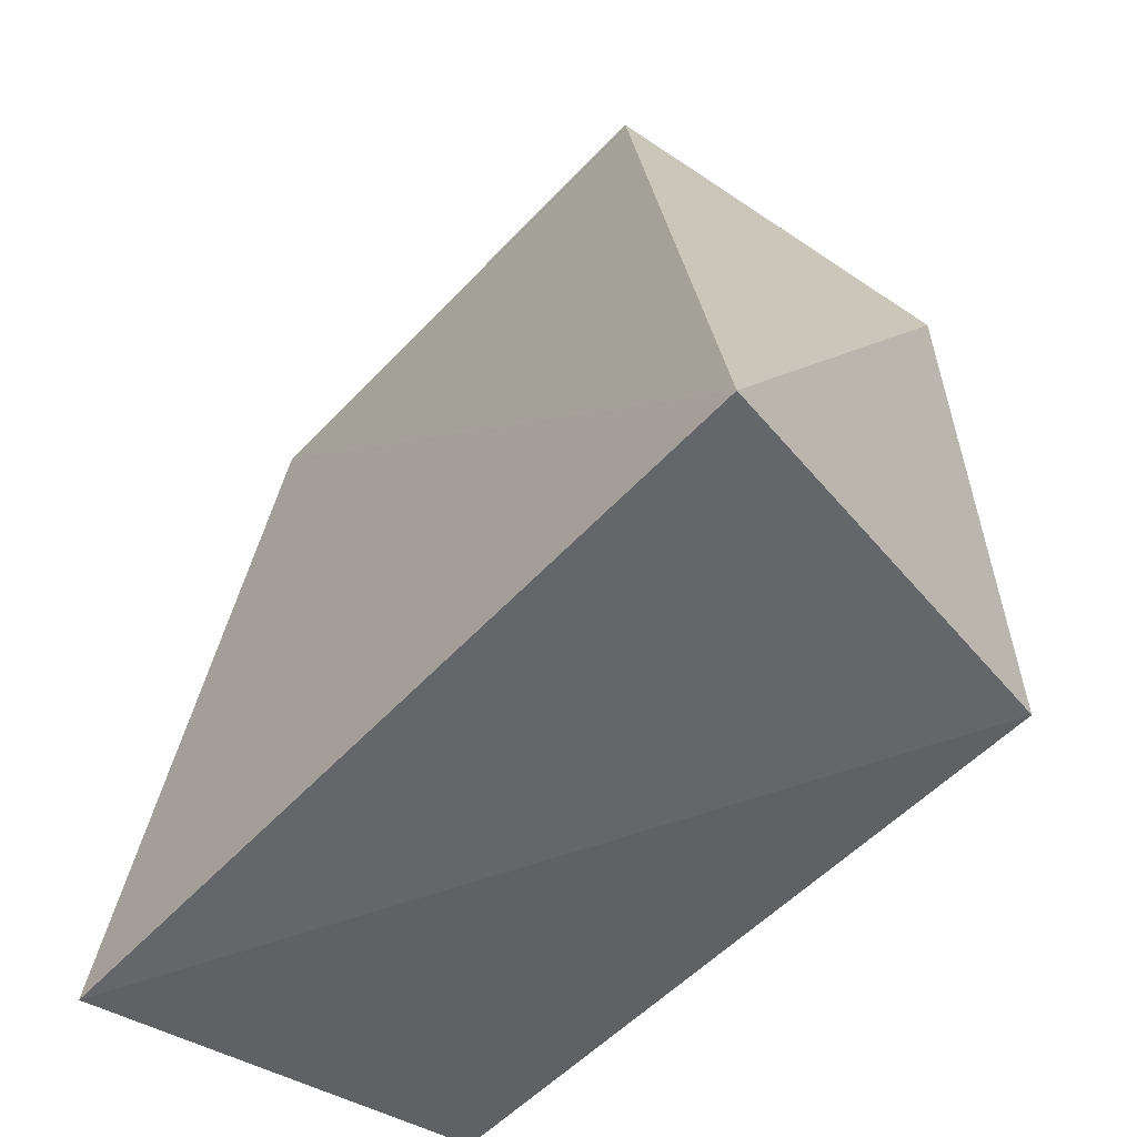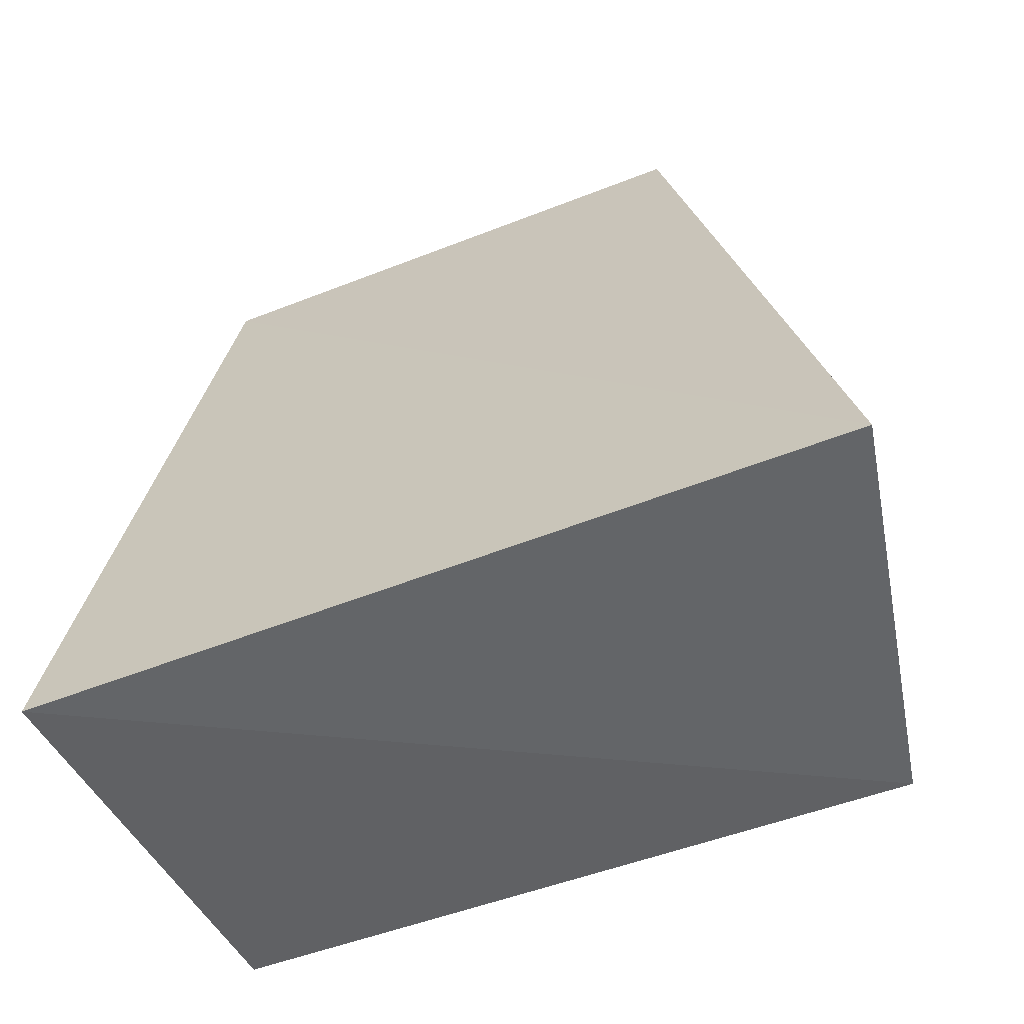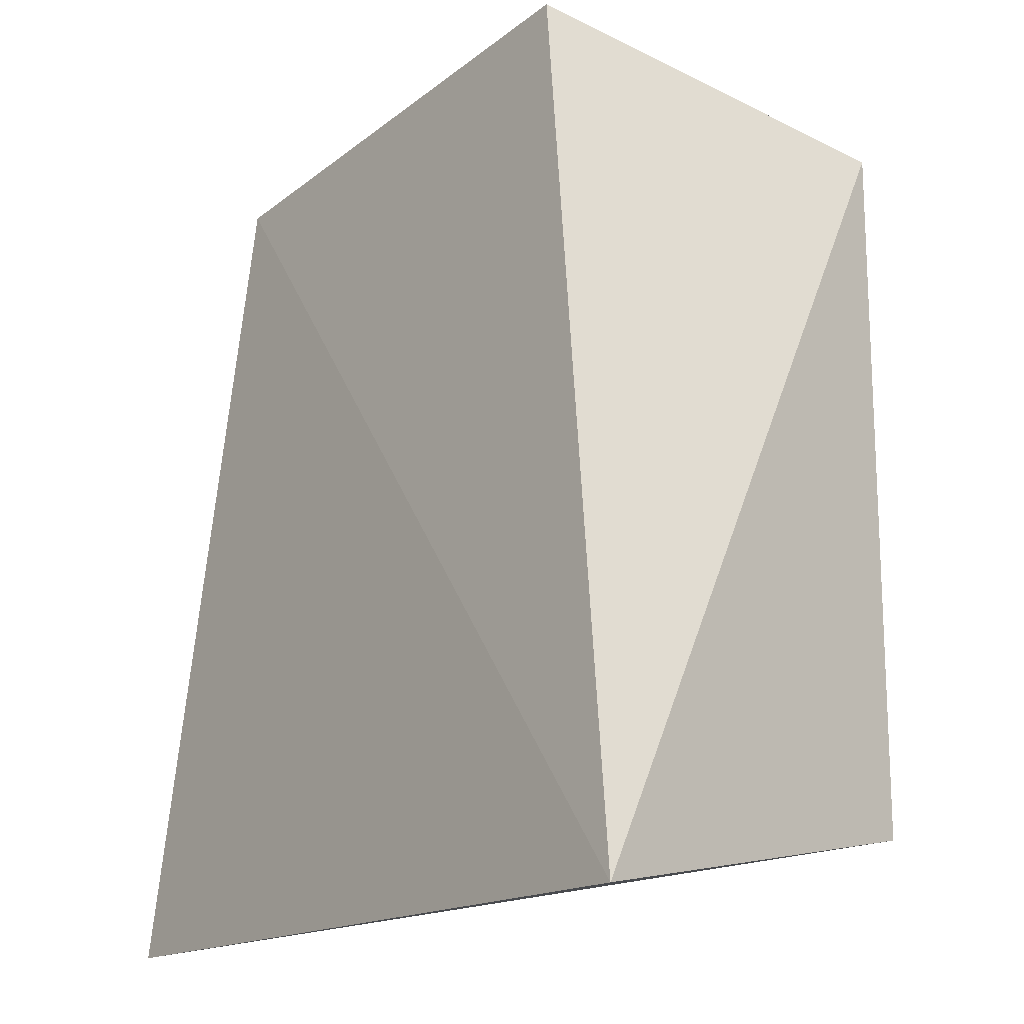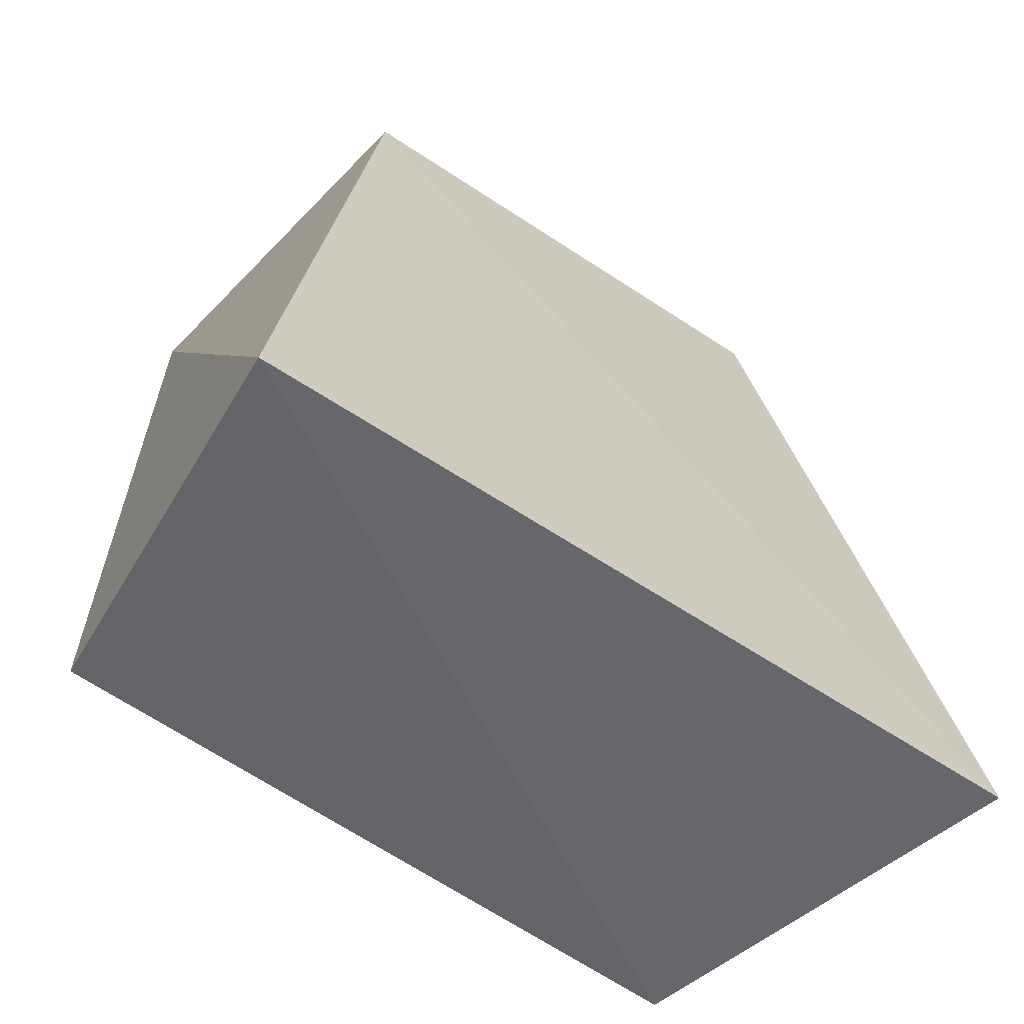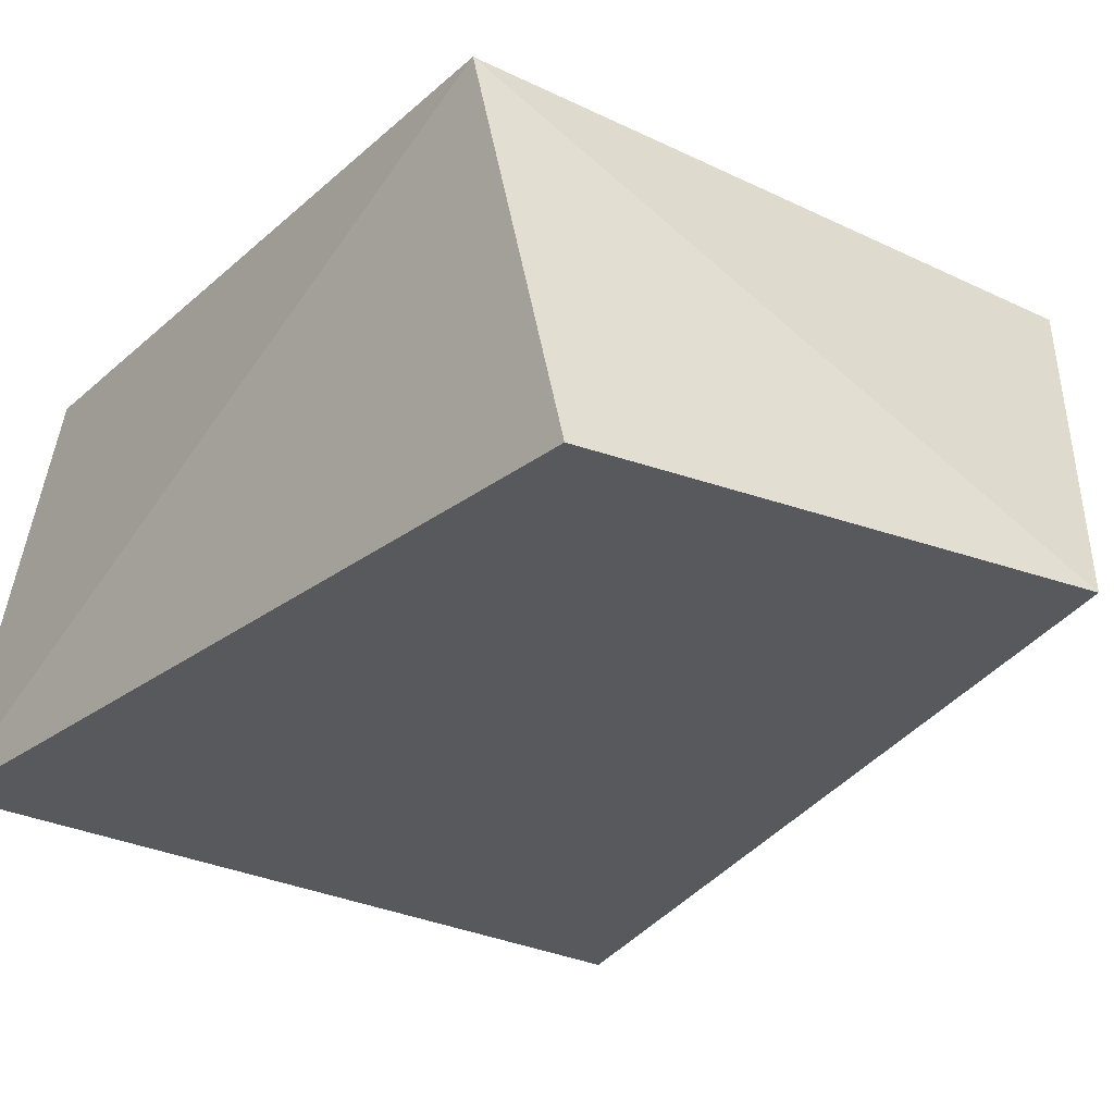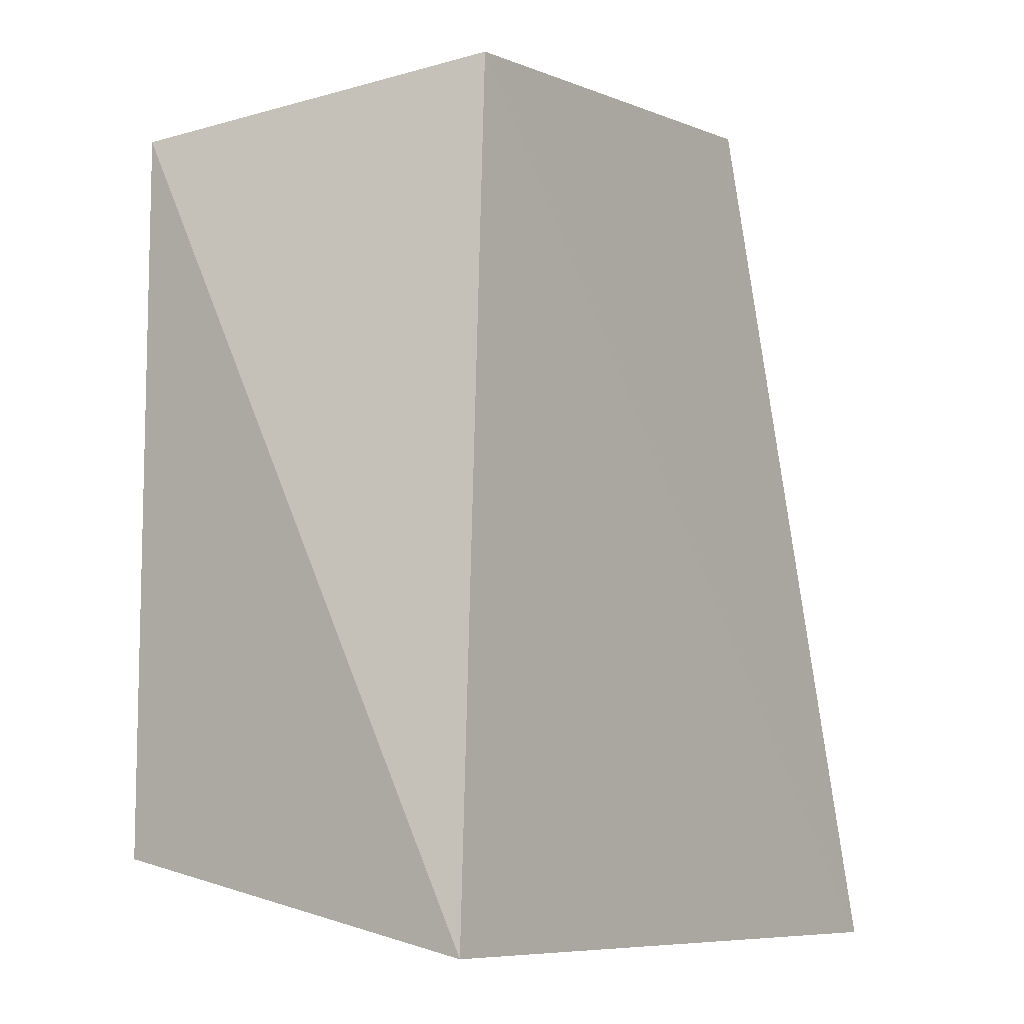
<metadata>
{"format":"obj","ext":"obj","renderer":"f3d","projection":"perspective","resolution":1024,"background":"white","views":[{"elev":-58.2,"azim":-134.3,"up":"+Y"},{"elev":-60.9,"azim":-160.4,"up":"+Y"},{"elev":-16.1,"azim":-129.0,"up":"+Y"},{"elev":-61.9,"azim":144.4,"up":"+Y"},{"elev":-26.8,"azim":143.2,"up":"+Z"},{"elev":-8.9,"azim":122.0,"up":"+Y"}]}
</metadata>
<code>
v 0.1632 -0.2959 -0.3495
v 0.1474 -0.2652 -0.2042
v -0.1181 -0.2936 -0.3565
v -0.062 0.0293 -0.3327
v 0.1474 -0.007576 -0.2042
v 0.1258 0.008263 -0.334
v -0.09502 -0.2652 -0.2042
v -0.09502 -0.007576 -0.2042
f 5 2 1
f 6 1 3
f 6 3 4
f 6 5 1
f 6 4 5
f 7 1 2
f 7 3 1
f 7 2 5
f 8 7 5
f 8 5 4
f 8 4 3
f 8 3 7

</code>
